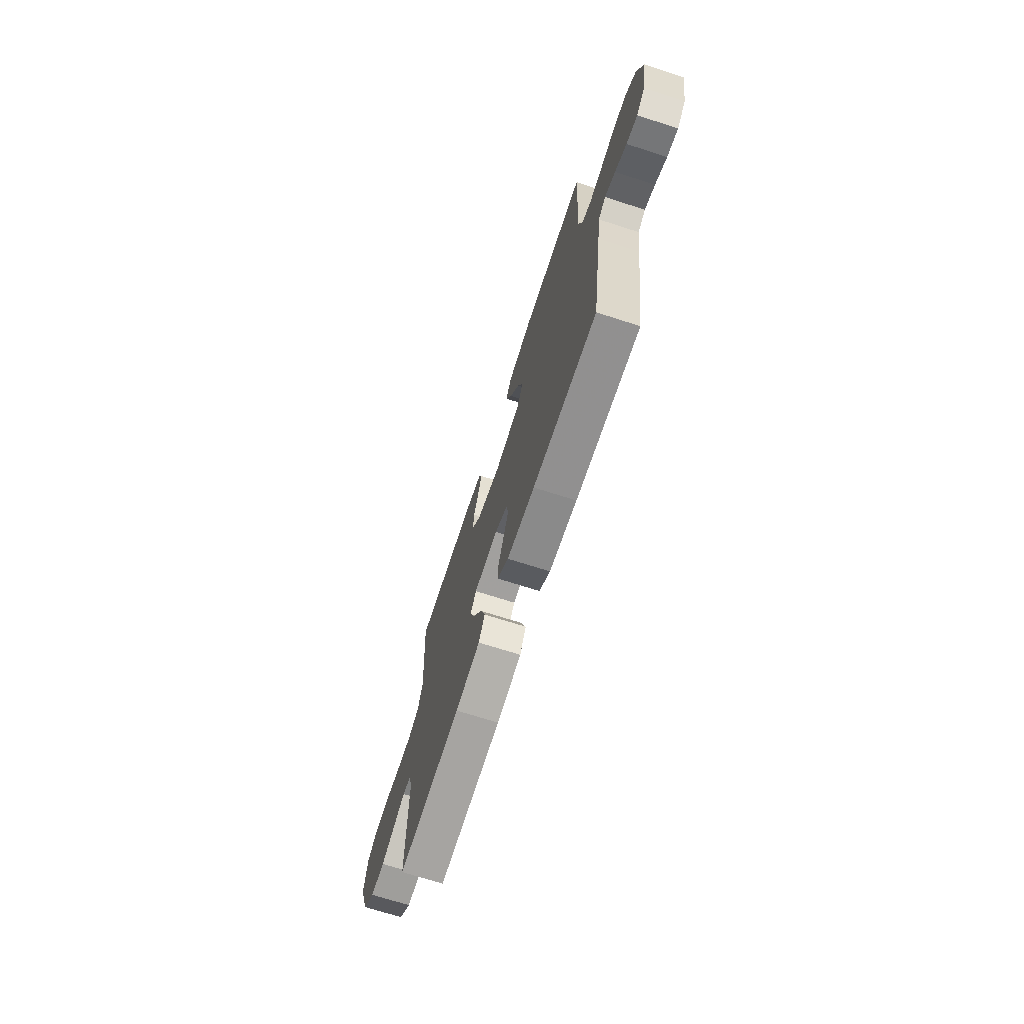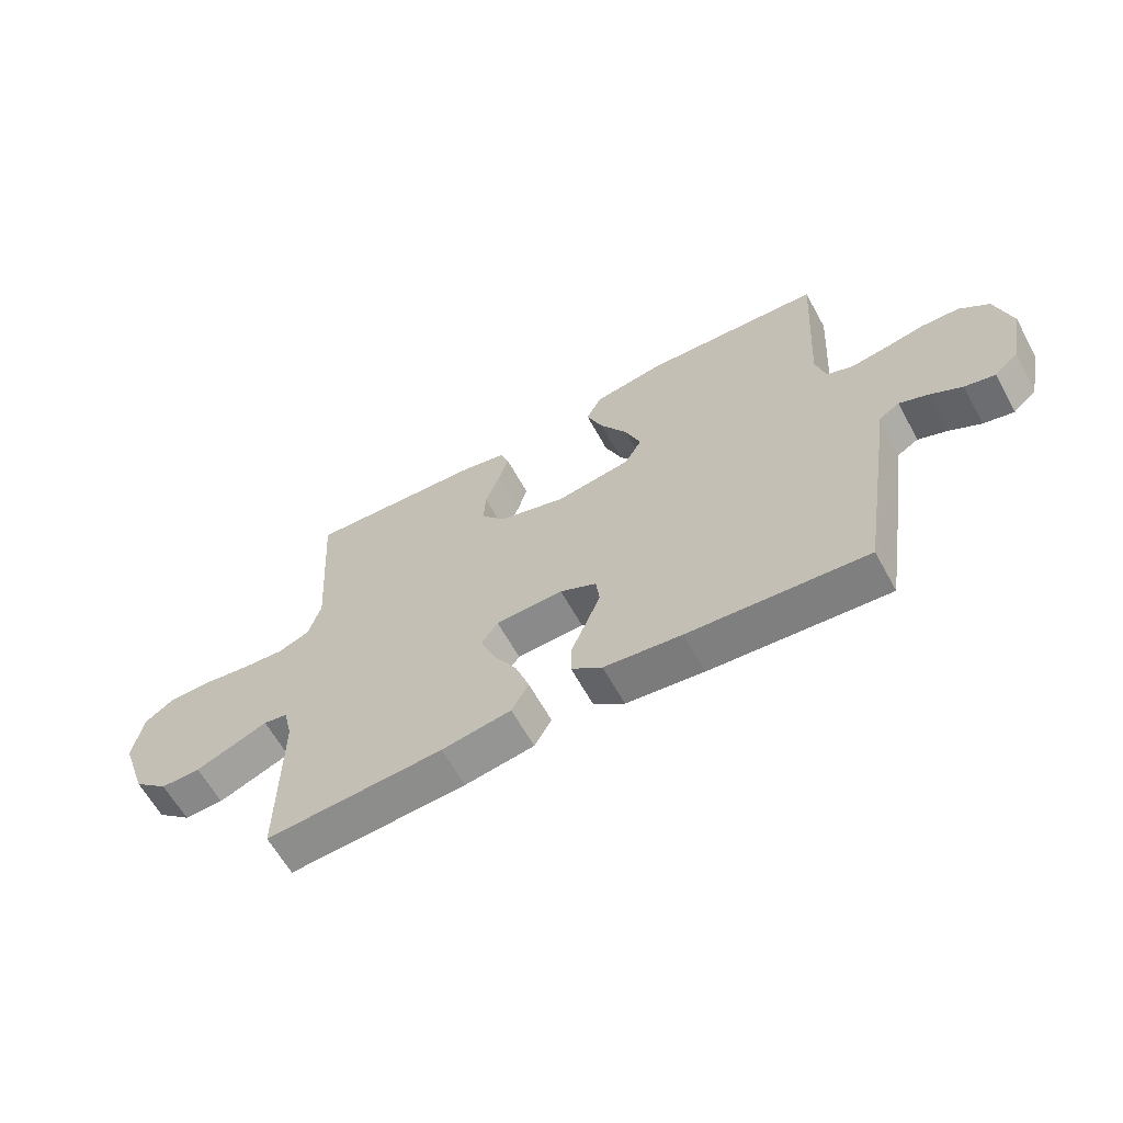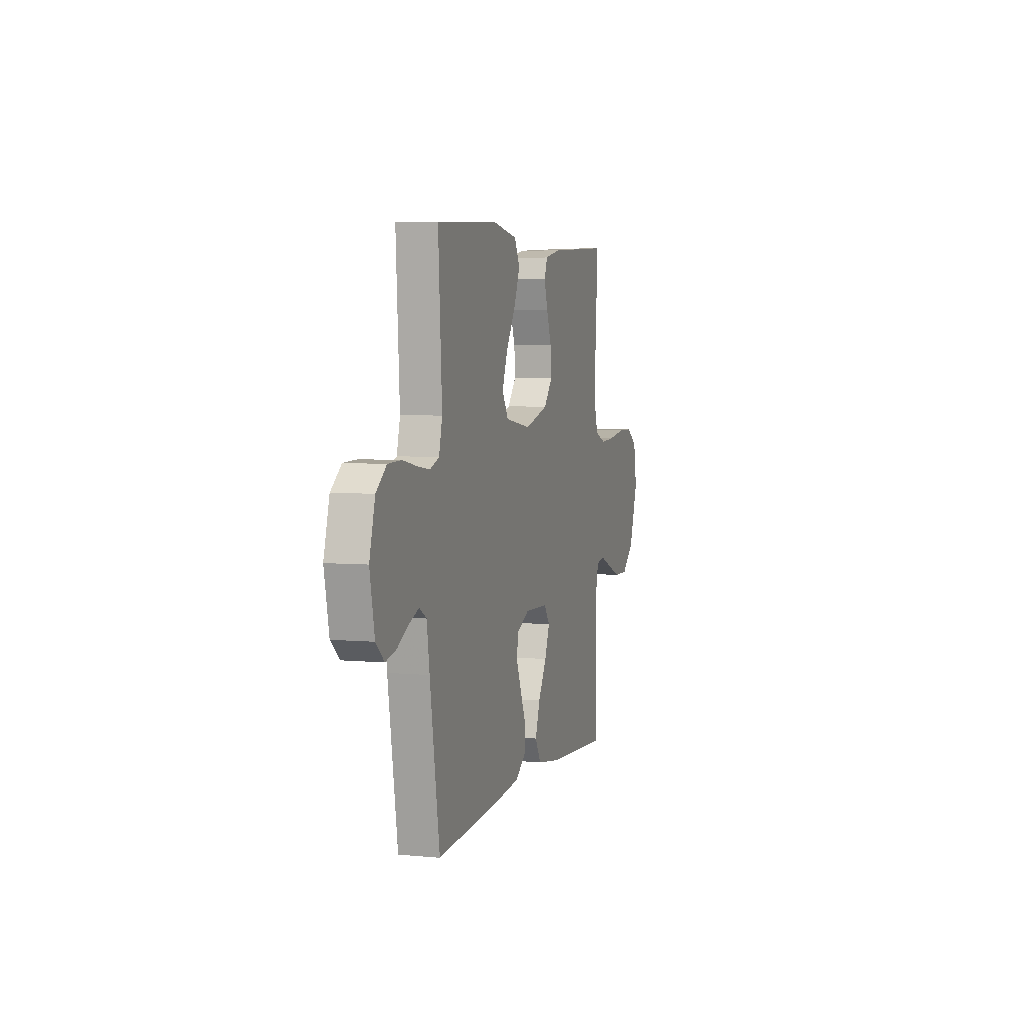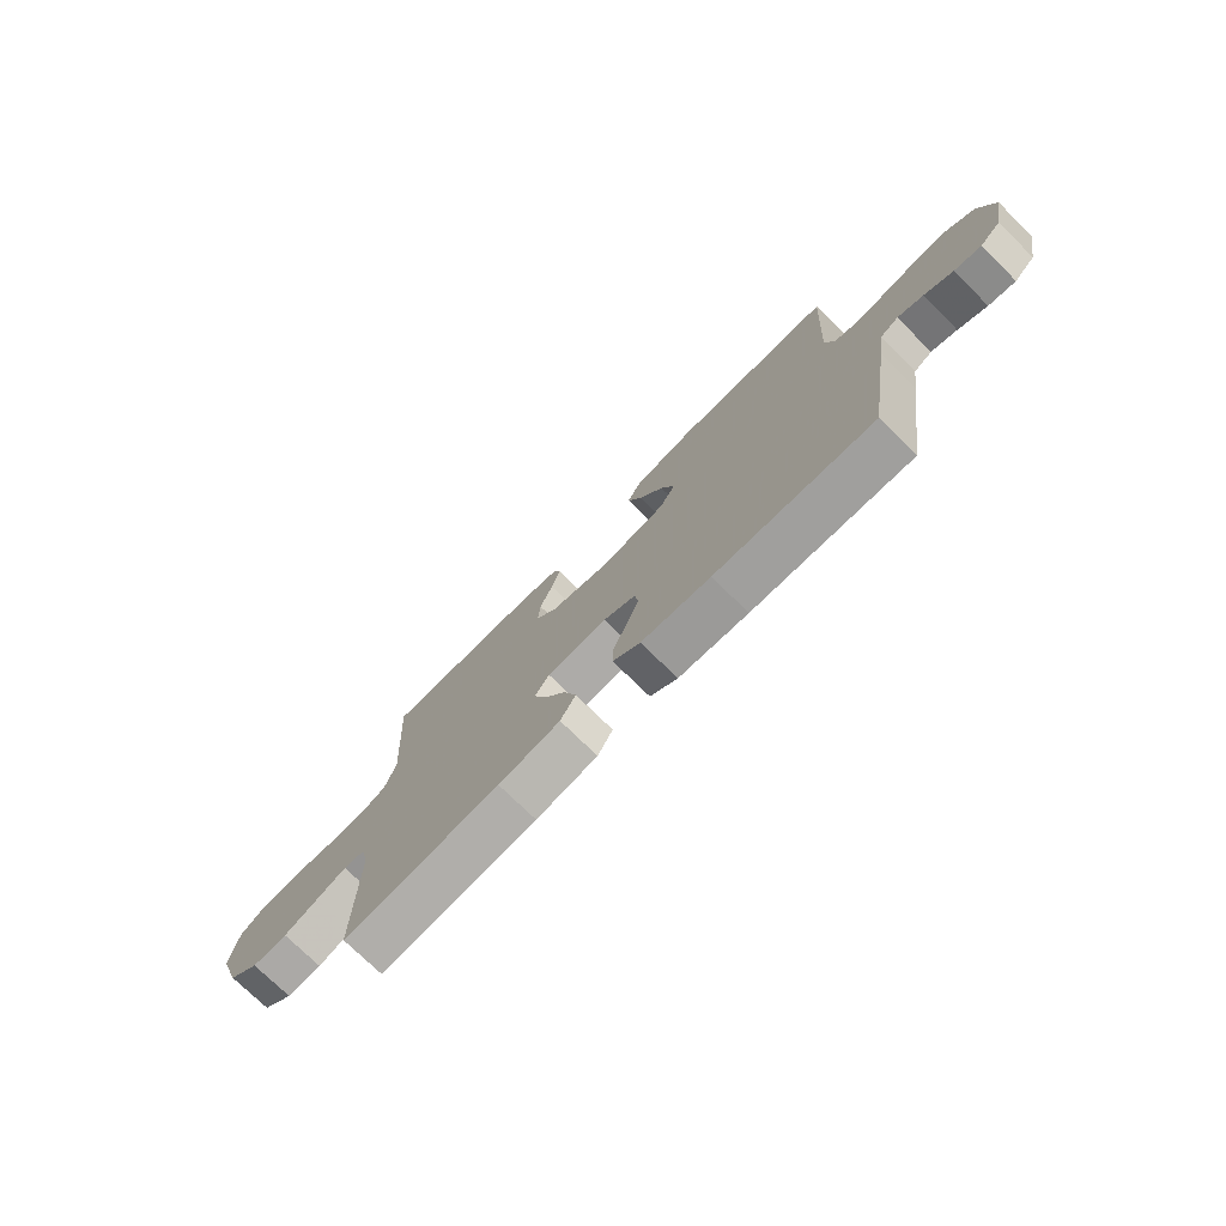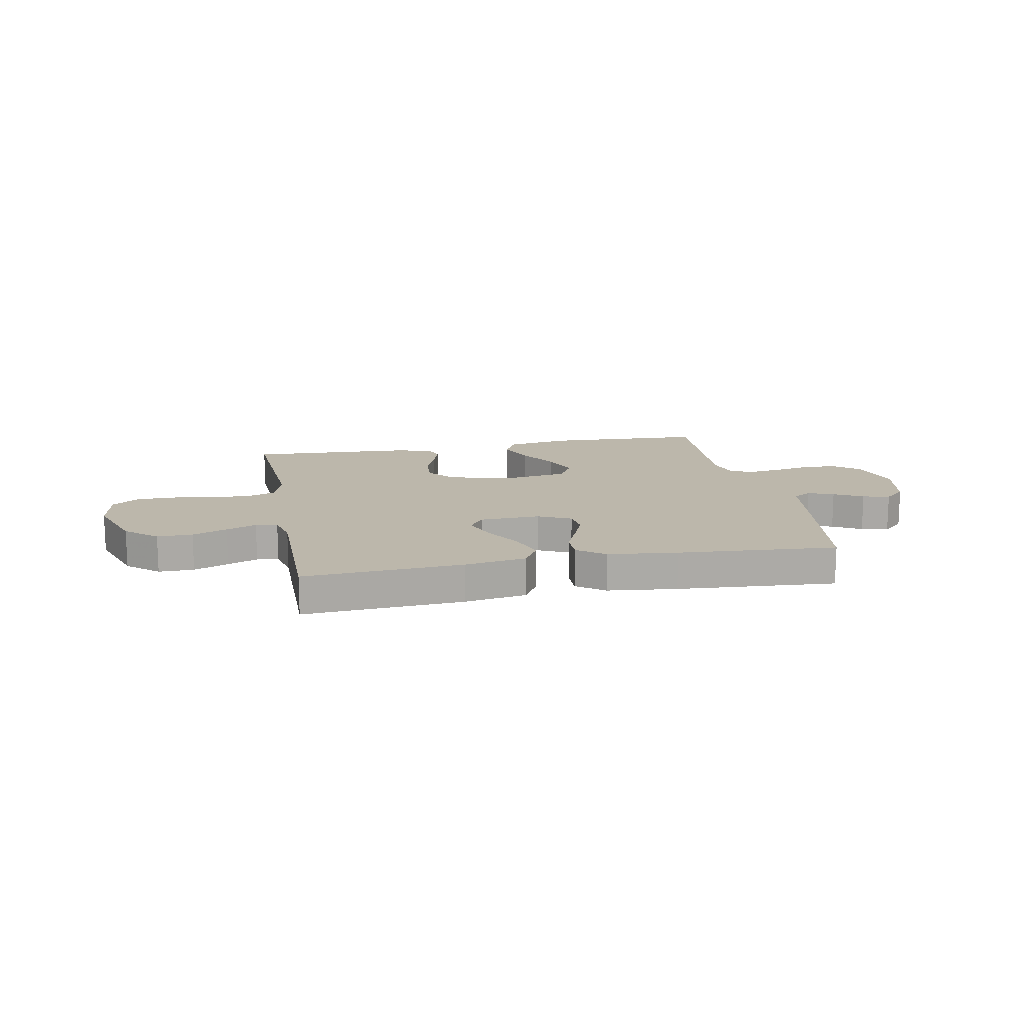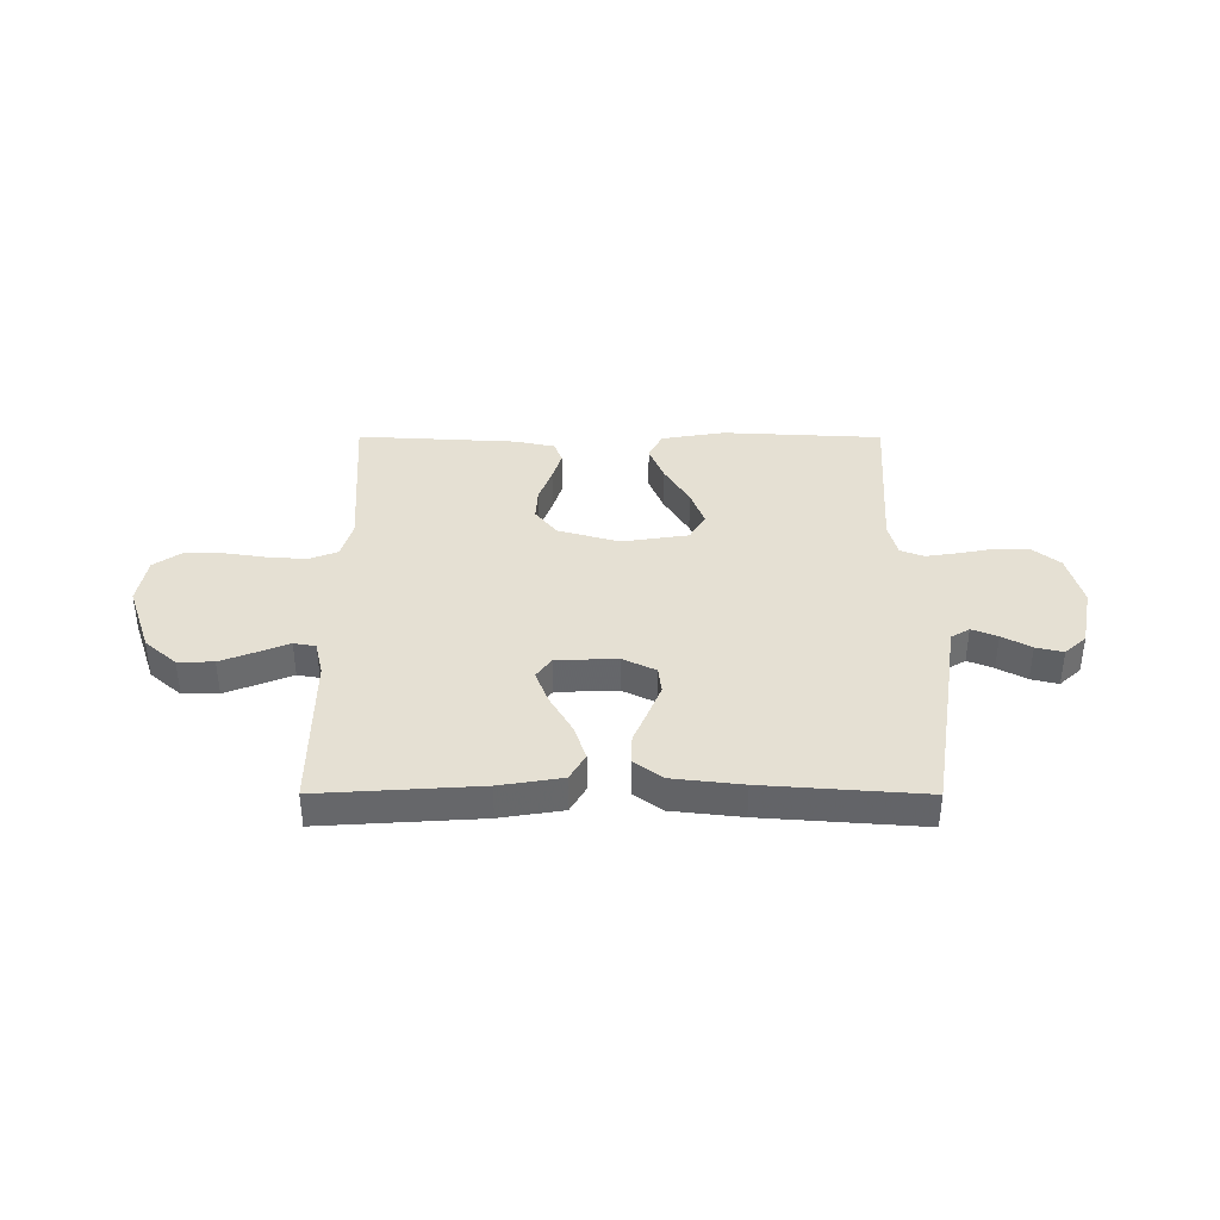
<metadata>
{"format":"obj","ext":"obj","renderer":"f3d","projection":"perspective","resolution":1024,"background":"white","views":[{"elev":-69.9,"azim":-107.9,"up":"+Z"},{"elev":-62.4,"azim":-151.2,"up":"+Z"},{"elev":4.8,"azim":-73.4,"up":"+Z"},{"elev":-74.9,"azim":-134.5,"up":"+Z"},{"elev":14.5,"azim":169.0,"up":"+Y"},{"elev":38.2,"azim":-179.9,"up":"+Y"}]}
</metadata>
<code>
v 0.5 0.07 -0.5
v 0.2 0.07 -0.481
v 0.083 0.07 -0.462
v 0.054 0.07 -0.412
v 0.077 0.07 -0.345
v 0.118 0.07 -0.274
v 0.142 0.07 -0.212
v 0.114 0.07 -0.173
v 0 0.07 -0.169
v -0.062 0.07 -0.199
v -0.068 0.07 -0.249
v -0.044 0.07 -0.308
v -0.018 0.07 -0.369
v -0.017 0.07 -0.424
v -0.069 0.07 -0.463
v -0.2 0.07 -0.478
v -0.5 0.07 -0.5
v -0.547 0.07 -0.2
v -0.56 0.07 -0.11
v -0.595 0.07 -0.089
v -0.643 0.07 -0.108
v -0.697 0.07 -0.138
v -0.748 0.07 -0.15
v -0.788 0.07 -0.114
v -0.811 0.07 0
v -0.784 0.07 0.099
v -0.734 0.07 0.139
v -0.67 0.07 0.141
v -0.603 0.07 0.128
v -0.542 0.07 0.119
v -0.498 0.07 0.136
v -0.482 0.07 0.2
v -0.5 0.07 0.5
v -0.2 0.07 0.515
v -0.081 0.07 0.495
v -0.055 0.07 0.445
v -0.083 0.07 0.376
v -0.129 0.07 0.3
v -0.155 0.07 0.231
v -0.125 0.07 0.181
v 0 0.07 0.162
v 0.114 0.07 0.195
v 0.155 0.07 0.246
v 0.151 0.07 0.308
v 0.127 0.07 0.372
v 0.11 0.07 0.428
v 0.125 0.07 0.468
v 0.2 0.07 0.484
v 0.5 0.07 0.5
v 0.481 0.07 0.2
v 0.502 0.07 0.13
v 0.556 0.07 0.109
v 0.629 0.07 0.114
v 0.709 0.07 0.126
v 0.781 0.07 0.125
v 0.831 0.07 0.09
v 0.847 0.07 0
v 0.803 0.07 -0.128
v 0.744 0.07 -0.179
v 0.677 0.07 -0.178
v 0.611 0.07 -0.152
v 0.554 0.07 -0.129
v 0.513 0.07 -0.136
v 0.498 0.07 -0.2
v 0.5 0 -0.5
v 0.2 0 -0.481
v 0.083 0 -0.462
v 0.054 0 -0.412
v 0.077 0 -0.345
v 0.118 0 -0.274
v 0.142 0 -0.212
v 0.114 0 -0.173
v 0 0 -0.169
v -0.062 0 -0.199
v -0.068 0 -0.249
v -0.044 0 -0.308
v -0.018 0 -0.369
v -0.017 0 -0.424
v -0.069 0 -0.463
v -0.2 0 -0.478
v -0.5 0 -0.5
v -0.547 0 -0.2
v -0.56 0 -0.11
v -0.595 0 -0.089
v -0.643 0 -0.108
v -0.697 0 -0.138
v -0.748 0 -0.15
v -0.788 0 -0.114
v -0.811 0 0
v -0.784 0 0.099
v -0.734 0 0.139
v -0.67 0 0.141
v -0.603 0 0.128
v -0.542 0 0.119
v -0.498 0 0.136
v -0.482 0 0.2
v -0.5 0 0.5
v -0.2 0 0.515
v -0.081 0 0.495
v -0.055 0 0.445
v -0.083 0 0.376
v -0.129 0 0.3
v -0.155 0 0.231
v -0.125 0 0.181
v 0 0 0.162
v 0.114 0 0.195
v 0.155 0 0.246
v 0.151 0 0.308
v 0.127 0 0.372
v 0.11 0 0.428
v 0.125 0 0.468
v 0.2 0 0.484
v 0.5 0 0.5
v 0.481 0 0.2
v 0.502 0 0.13
v 0.556 0 0.109
v 0.629 0 0.114
v 0.709 0 0.126
v 0.781 0 0.125
v 0.831 0 0.09
v 0.847 0 0
v 0.803 0 -0.128
v 0.744 0 -0.179
v 0.677 0 -0.178
v 0.611 0 -0.152
v 0.554 0 -0.129
v 0.513 0 -0.136
v 0.498 0 -0.2
f 59 60 61 62
f 57 58 59 62
f 57 62 63
f 56 57 63
f 53 54 55 56
f 52 53 56 63
f 51 52 63 64
f 47 48 49 50
f 47 50 51 64
f 44 45 46 47
f 35 36 37 38
f 35 38 39
f 32 33 34 35
f 31 32 35 39
f 30 31 39 40
f 26 27 28 29
f 26 29 30
f 25 26 30
f 21 22 23 24
f 20 21 24 25
f 16 17 18 19
f 14 15 16 19
f 12 13 14 19
f 11 12 19 20
f 10 11 20 25
f 3 4 5 6
f 3 6 7
f 2 3 7
f 1 2 7
f 44 47 64 1
f 25 30 40 41
f 9 10 25 41
f 8 9 41 42
f 7 8 42 43
f 43 44 1
f 1 7 43
f 126 125 124 123
f 126 123 122 121
f 127 126 121
f 127 121 120
f 120 119 118 117
f 127 120 117 116
f 128 127 116 115
f 114 113 112 111
f 128 115 114 111
f 111 110 109 108
f 102 101 100 99
f 103 102 99
f 99 98 97 96
f 103 99 96 95
f 104 103 95 94
f 93 92 91 90
f 94 93 90
f 94 90 89
f 88 87 86 85
f 89 88 85 84
f 83 82 81 80
f 83 80 79 78
f 83 78 77 76
f 84 83 76 75
f 89 84 75 74
f 70 69 68 67
f 71 70 67
f 71 67 66
f 71 66 65
f 65 128 111 108
f 105 104 94 89
f 105 89 74 73
f 106 105 73 72
f 107 106 72 71
f 65 108 107
f 107 71 65
f 1 65 66 2
f 2 66 67 3
f 3 67 68 4
f 4 68 69 5
f 5 69 70 6
f 6 70 71 7
f 7 71 72 8
f 8 72 73 9
f 9 73 74 10
f 10 74 75 11
f 11 75 76 12
f 12 76 77 13
f 13 77 78 14
f 14 78 79 15
f 15 79 80 16
f 16 80 81 17
f 17 81 82 18
f 18 82 83 19
f 19 83 84 20
f 20 84 85 21
f 21 85 86 22
f 22 86 87 23
f 23 87 88 24
f 24 88 89 25
f 25 89 90 26
f 26 90 91 27
f 27 91 92 28
f 28 92 93 29
f 29 93 94 30
f 30 94 95 31
f 31 95 96 32
f 32 96 97 33
f 33 97 98 34
f 34 98 99 35
f 35 99 100 36
f 36 100 101 37
f 37 101 102 38
f 38 102 103 39
f 39 103 104 40
f 40 104 105 41
f 41 105 106 42
f 42 106 107 43
f 43 107 108 44
f 44 108 109 45
f 45 109 110 46
f 46 110 111 47
f 47 111 112 48
f 48 112 113 49
f 49 113 114 50
f 50 114 115 51
f 51 115 116 52
f 52 116 117 53
f 53 117 118 54
f 54 118 119 55
f 55 119 120 56
f 56 120 121 57
f 57 121 122 58
f 58 122 123 59
f 59 123 124 60
f 60 124 125 61
f 61 125 126 62
f 62 126 127 63
f 63 127 128 64
f 64 128 65 1

</code>
